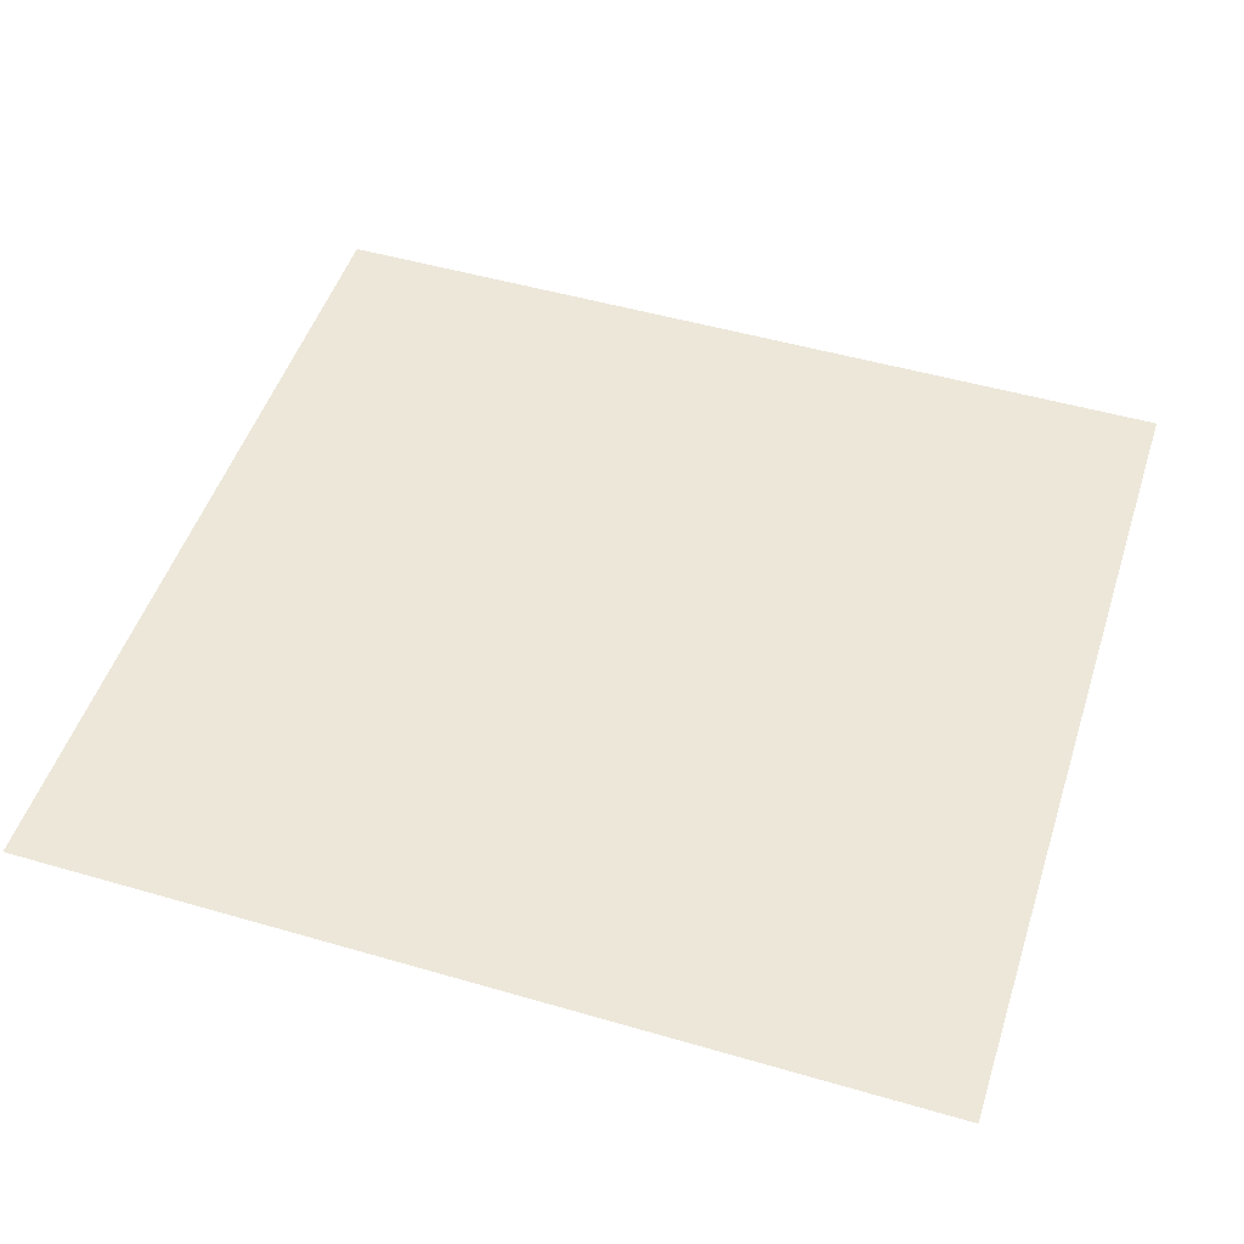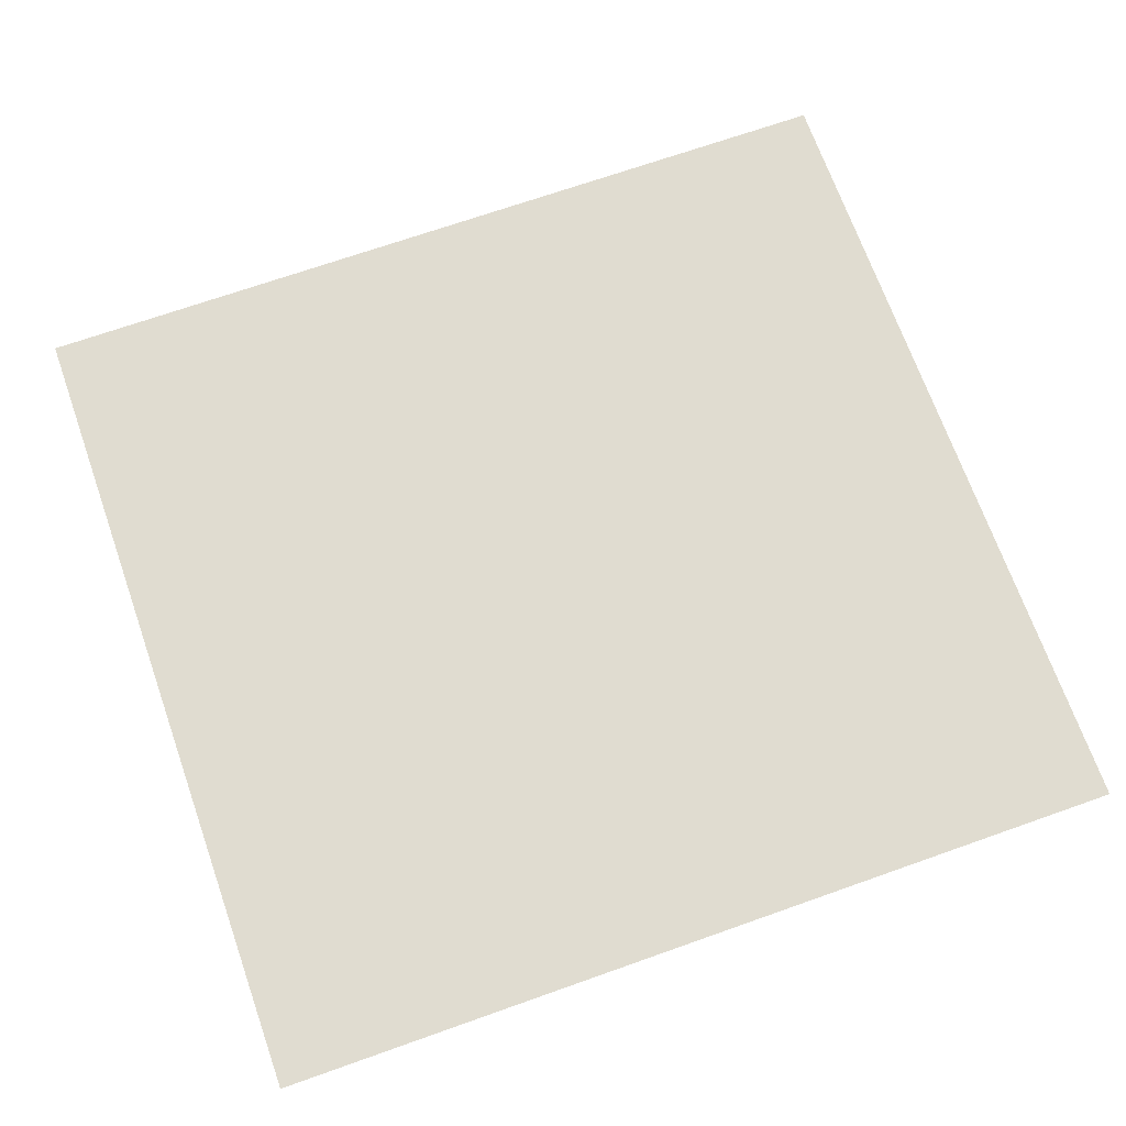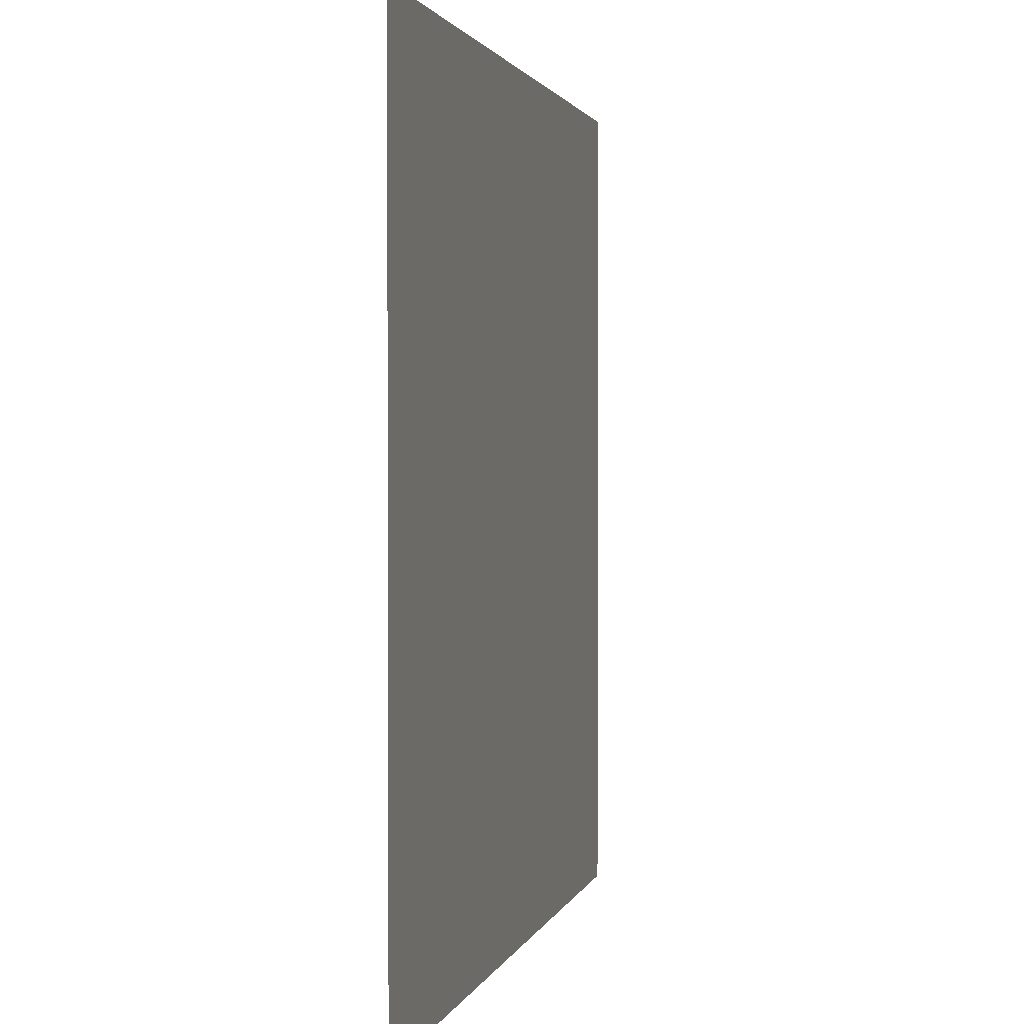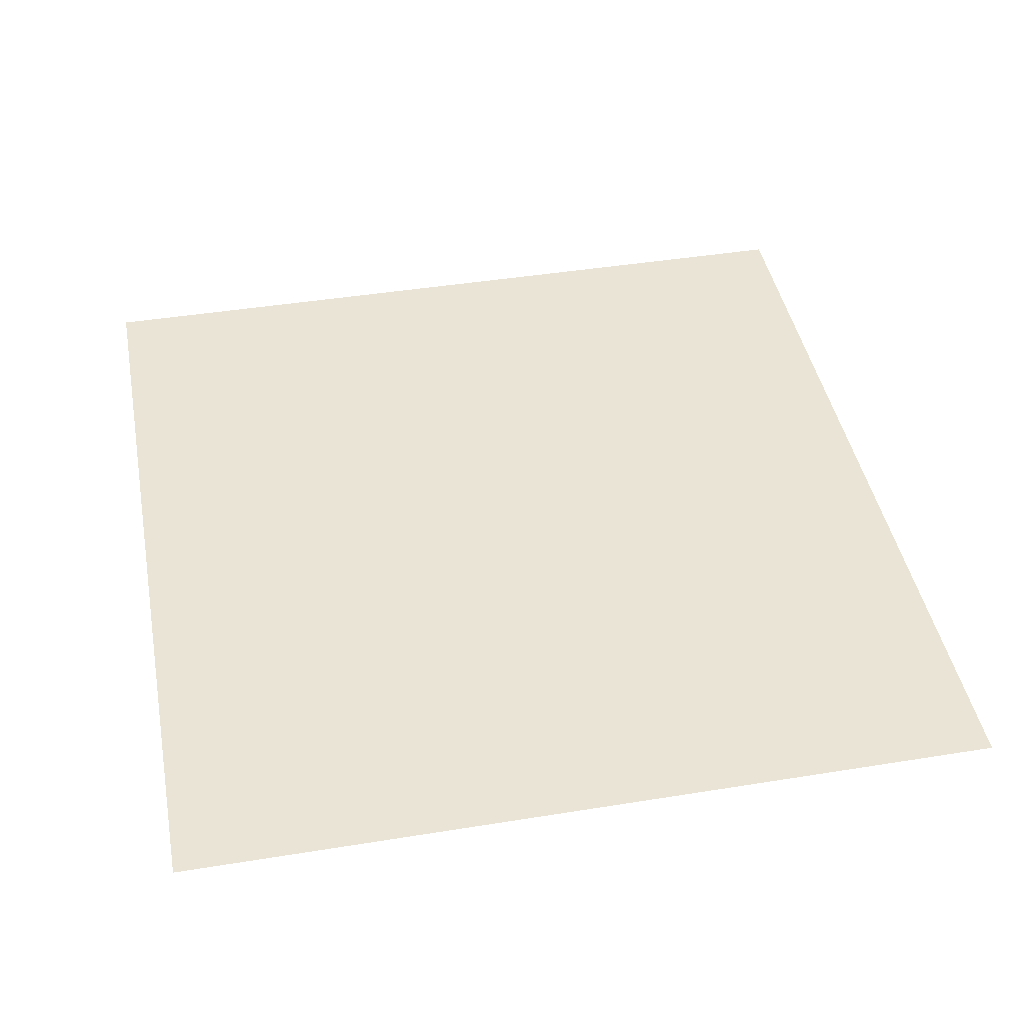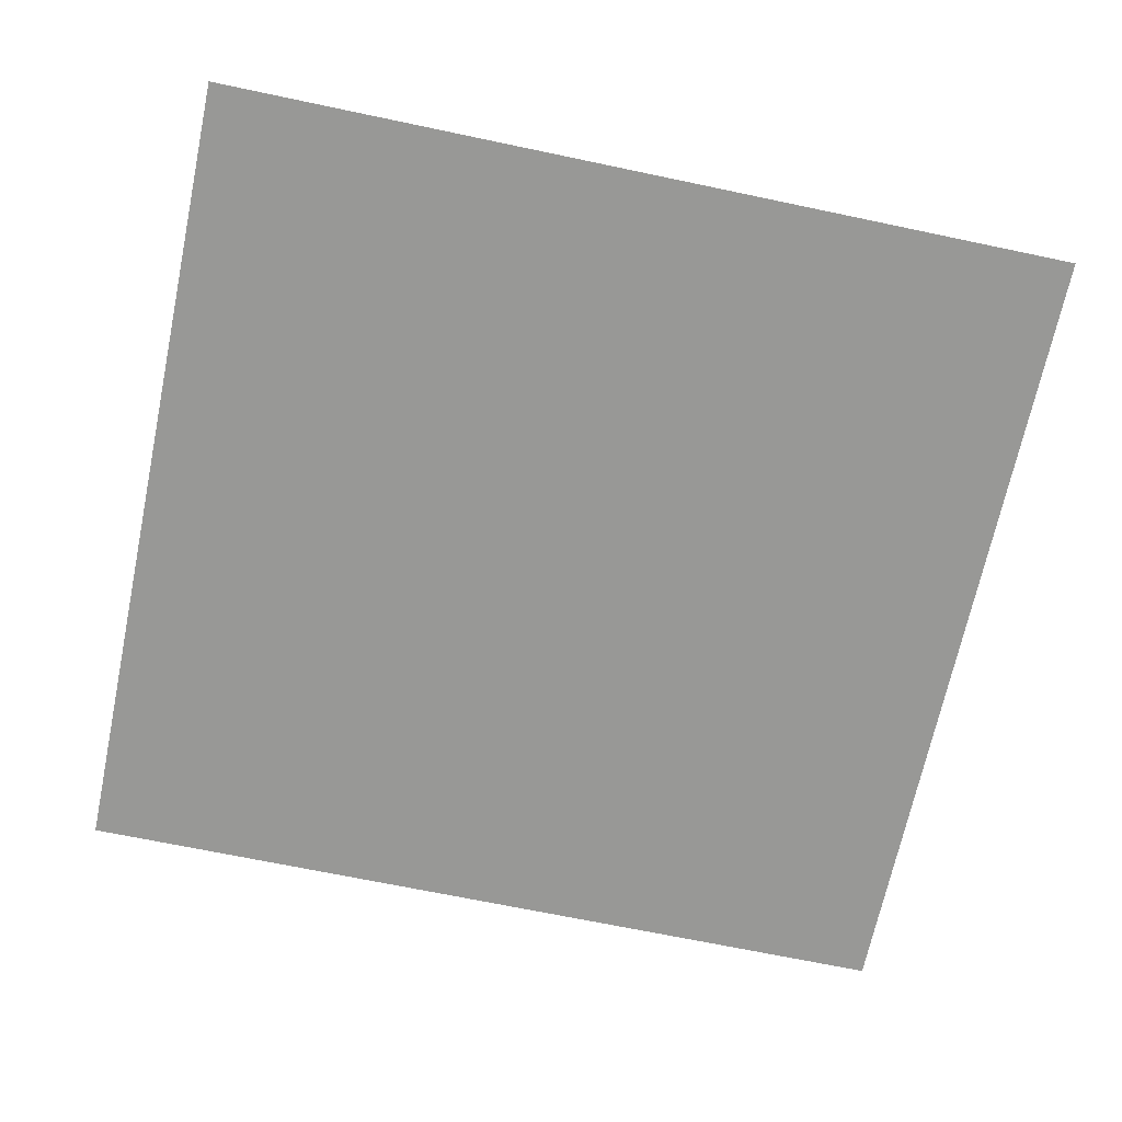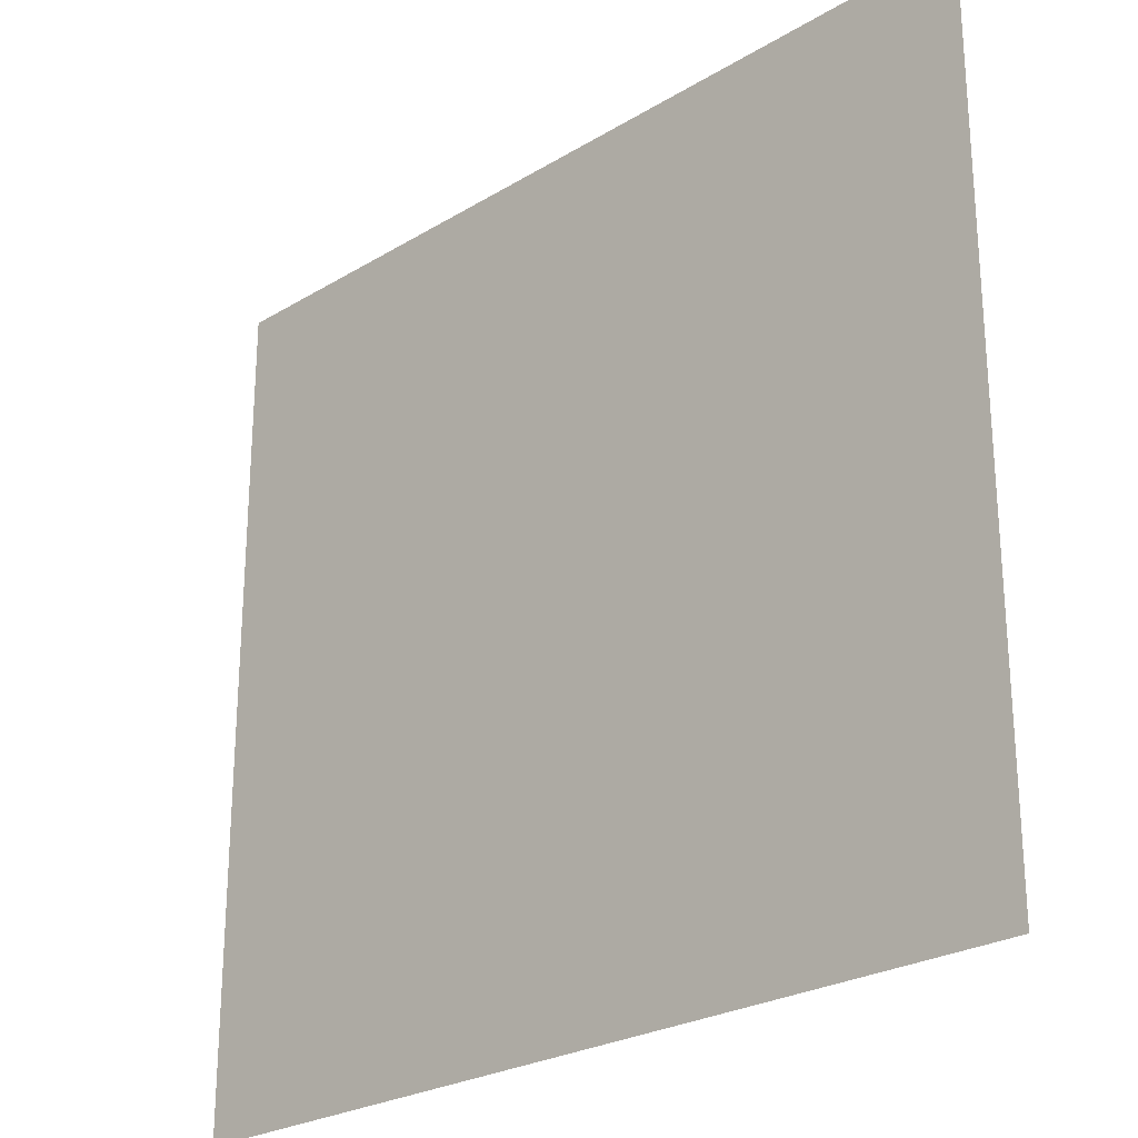
<metadata>
{"format":"obj","ext":"obj","renderer":"f3d","projection":"perspective","resolution":1024,"background":"white","views":[{"elev":49.7,"azim":17.8,"up":"+Y"},{"elev":69.7,"azim":160.5,"up":"+Y"},{"elev":1.7,"azim":102.6,"up":"+Z"},{"elev":43.6,"azim":79.2,"up":"+Y"},{"elev":-68.5,"azim":168.1,"up":"+Y"},{"elev":-25.3,"azim":-135.8,"up":"+Z"}]}
</metadata>
<code>
o Poster
v -0.3899 -0 -0.3733
v 0.3899 0 0.3733
v 0.3899 -0 -0.3733
v -0.3899 0 0.3733
f 1 2 3
f 4 2 1

</code>
